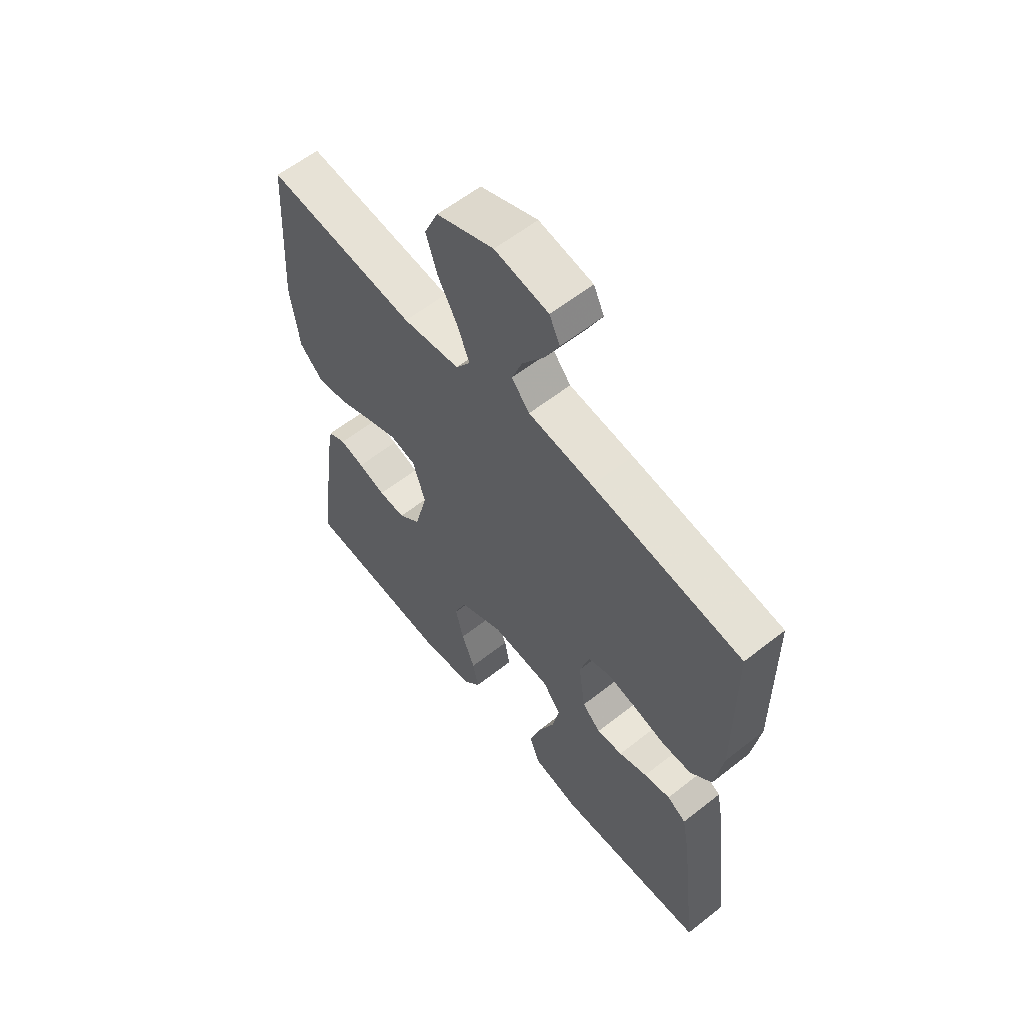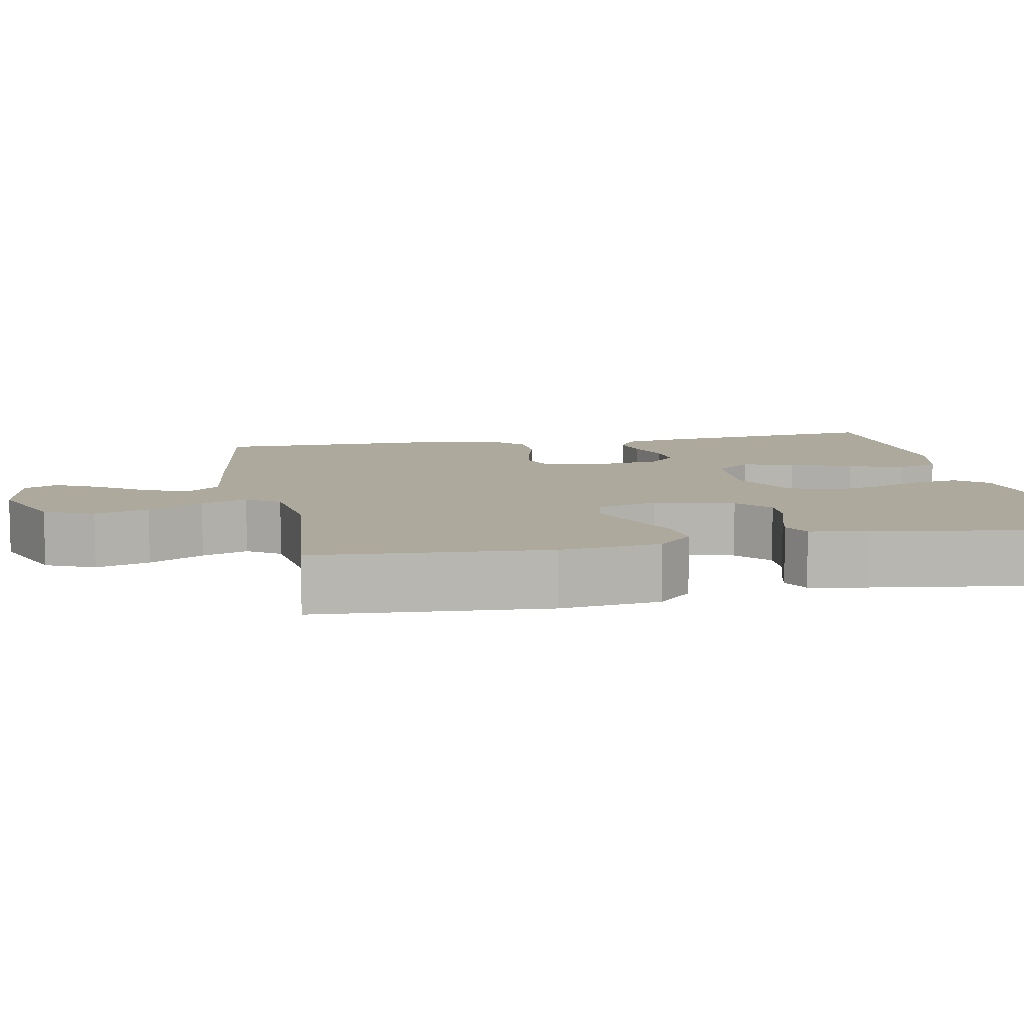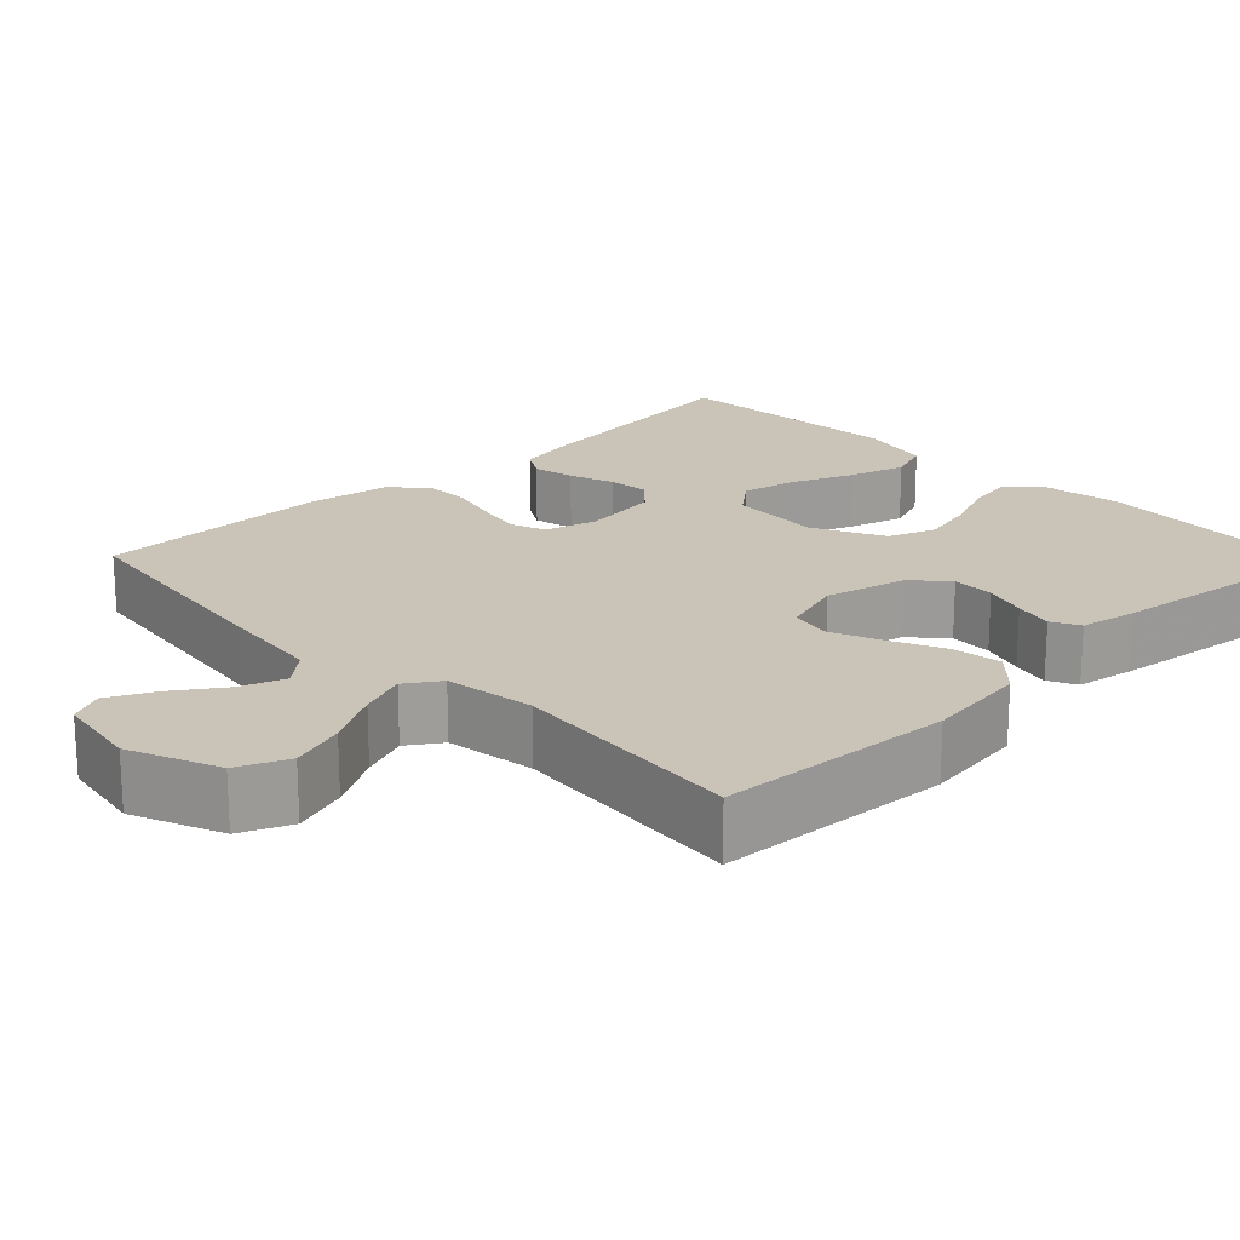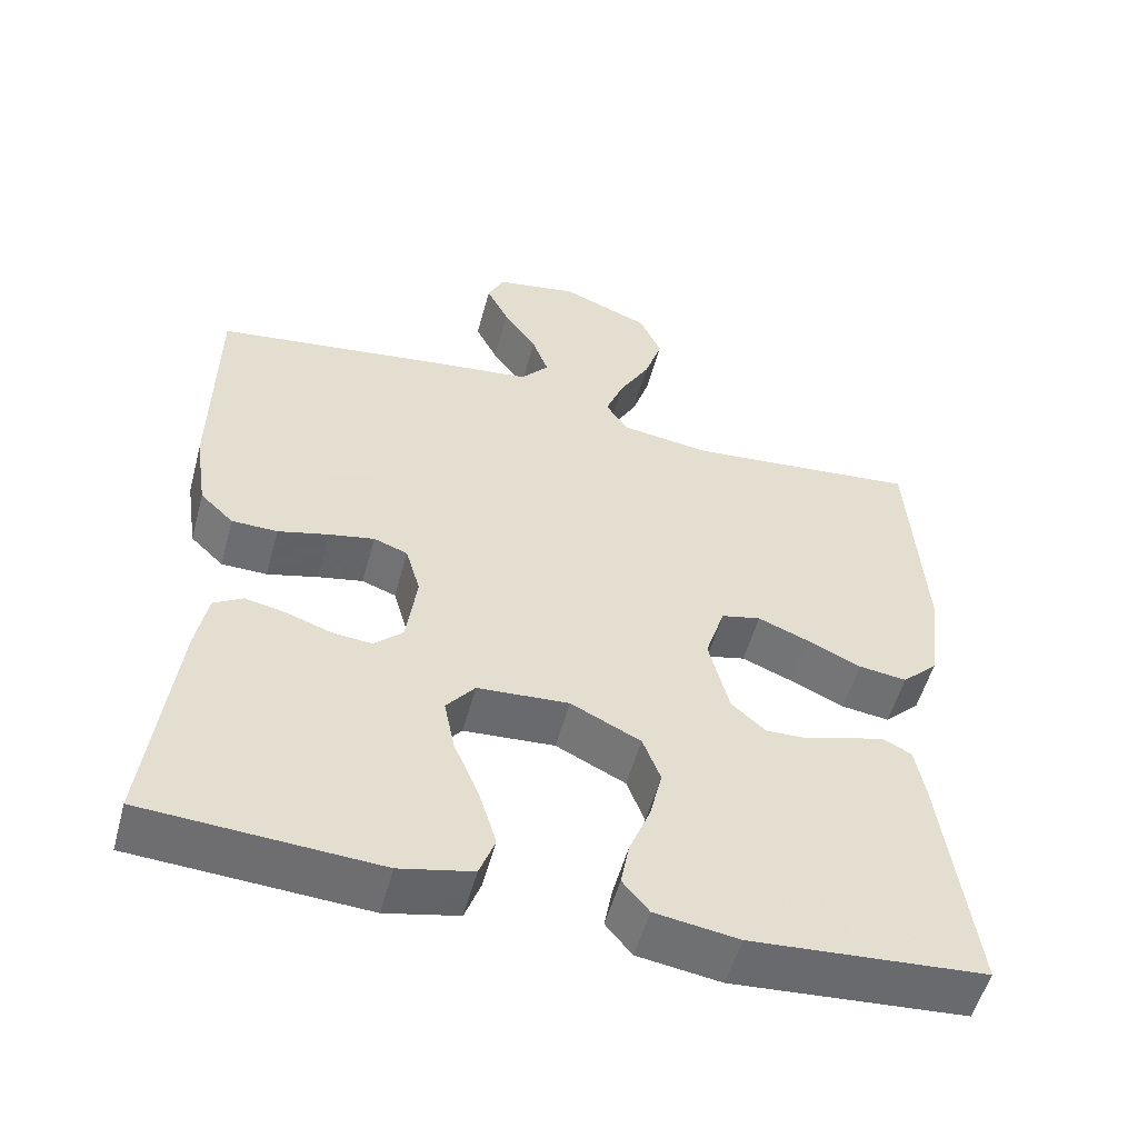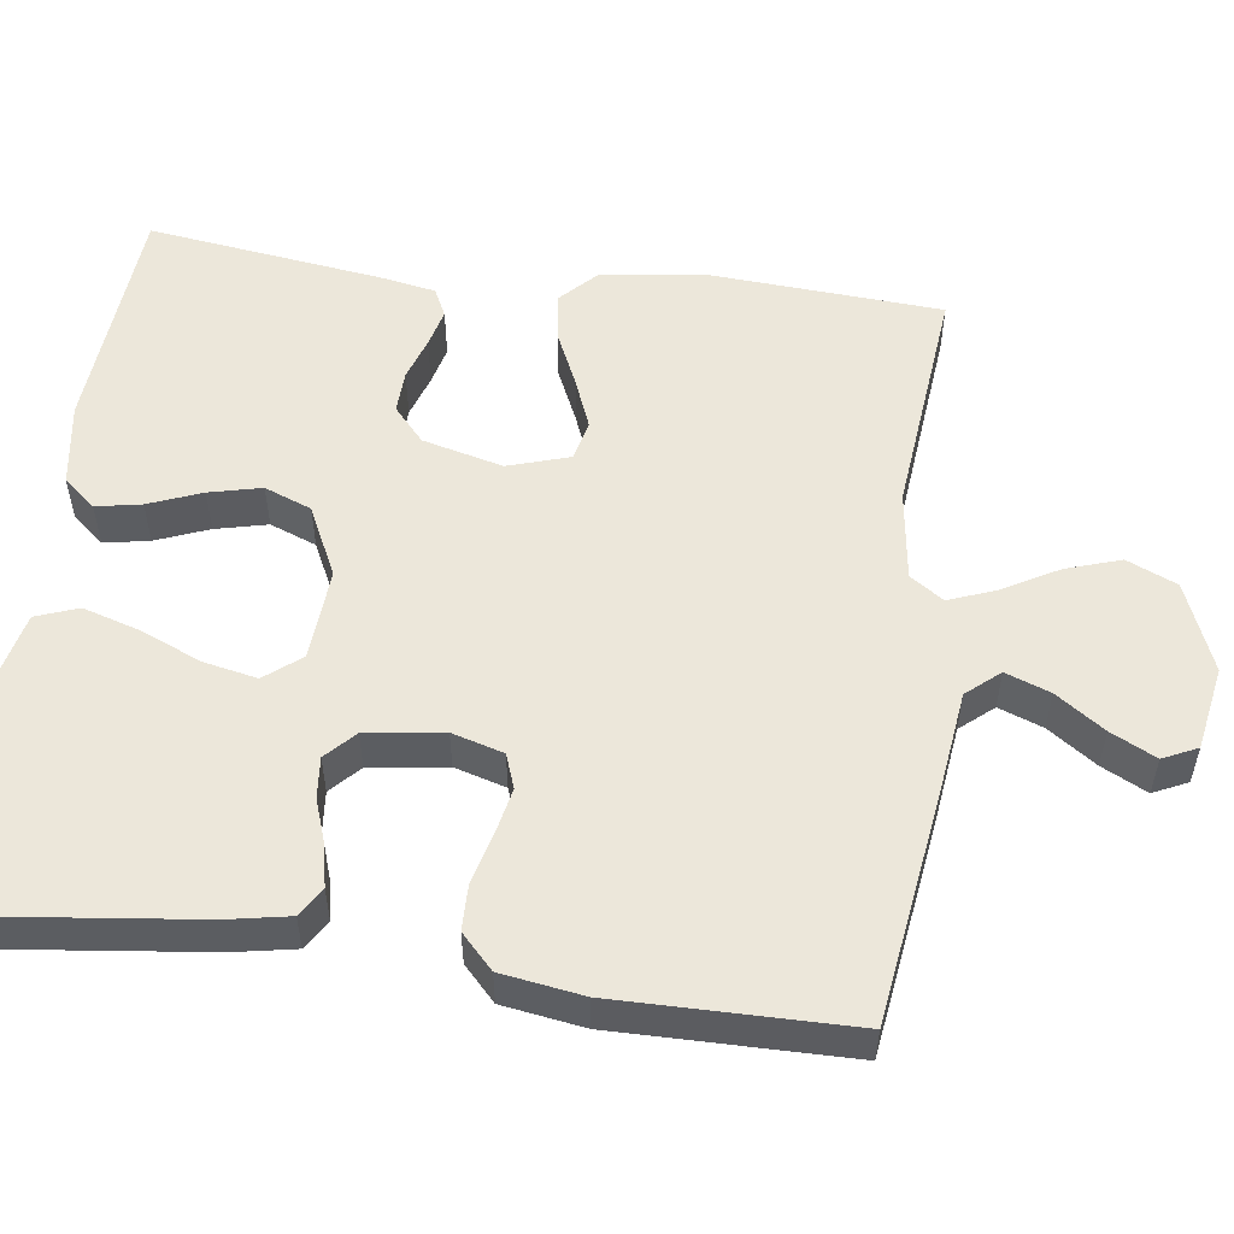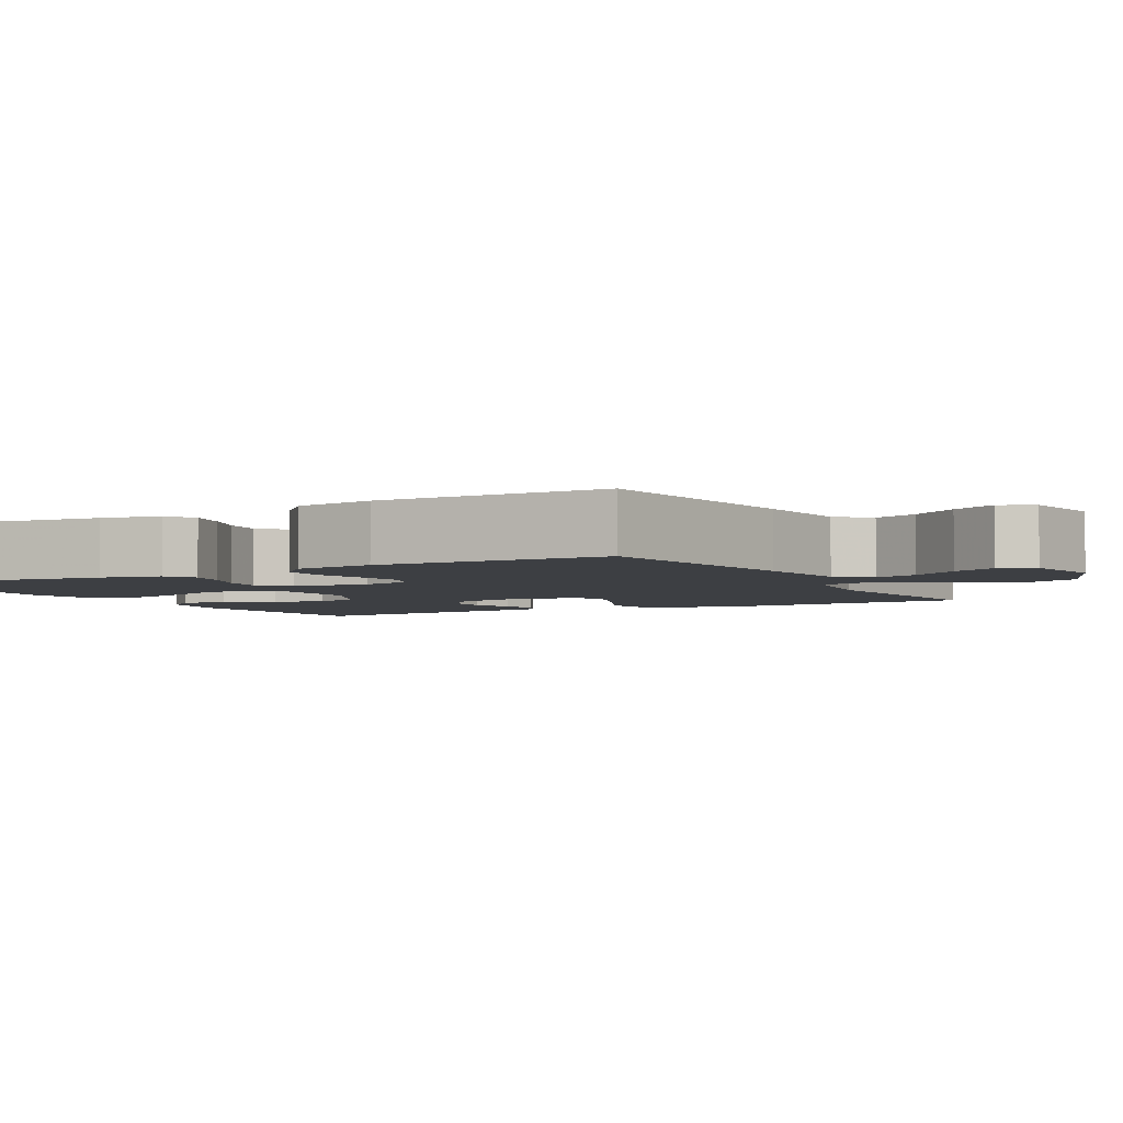
<metadata>
{"format":"obj","ext":"obj","renderer":"f3d","projection":"perspective","resolution":1024,"background":"white","views":[{"elev":59.7,"azim":-128.9,"up":"+Z"},{"elev":8.9,"azim":79.3,"up":"+Y"},{"elev":19.9,"azim":45.8,"up":"+Y"},{"elev":-53.9,"azim":-15.1,"up":"+Z"},{"elev":54.0,"azim":-82.3,"up":"+Y"},{"elev":-3.8,"azim":-61.5,"up":"+Y"}]}
</metadata>
<code>
v -0.5 0.07 0.5
v -0.2 0.07 0.542
v -0.071 0.07 0.558
v -0.035 0.07 0.6
v -0.056 0.07 0.657
v -0.099 0.07 0.719
v -0.128 0.07 0.777
v -0.107 0.07 0.821
v 0 0.07 0.84
v 0.114 0.07 0.794
v 0.142 0.07 0.73
v 0.119 0.07 0.66
v 0.079 0.07 0.589
v 0.056 0.07 0.529
v 0.085 0.07 0.486
v 0.2 0.07 0.47
v 0.5 0.07 0.5
v 0.519 0.07 0.2
v 0.502 0.07 0.07
v 0.456 0.07 0.025
v 0.394 0.07 0.033
v 0.324 0.07 0.065
v 0.259 0.07 0.091
v 0.208 0.07 0.079
v 0.183 0.07 0
v 0.209 0.07 -0.103
v 0.253 0.07 -0.142
v 0.307 0.07 -0.14
v 0.362 0.07 -0.122
v 0.411 0.07 -0.11
v 0.447 0.07 -0.128
v 0.46 0.07 -0.2
v 0.5 0.07 -0.5
v 0.2 0.07 -0.523
v 0.093 0.07 -0.507
v 0.059 0.07 -0.466
v 0.07 0.07 -0.408
v 0.097 0.07 -0.34
v 0.113 0.07 -0.273
v 0.09 0.07 -0.213
v 0 0.07 -0.169
v -0.118 0.07 -0.177
v -0.155 0.07 -0.223
v -0.141 0.07 -0.292
v -0.108 0.07 -0.37
v -0.086 0.07 -0.443
v -0.106 0.07 -0.497
v -0.2 0.07 -0.518
v -0.5 0.07 -0.5
v -0.464 0.07 -0.2
v -0.449 0.07 -0.121
v -0.411 0.07 -0.098
v -0.358 0.07 -0.109
v -0.301 0.07 -0.129
v -0.249 0.07 -0.134
v -0.212 0.07 -0.099
v -0.198 0.07 0
v -0.217 0.07 0.066
v -0.261 0.07 0.082
v -0.32 0.07 0.07
v -0.385 0.07 0.053
v -0.444 0.07 0.054
v -0.487 0.07 0.095
v -0.503 0.07 0.2
v -0.5 0 0.5
v -0.2 0 0.542
v -0.071 0 0.558
v -0.035 0 0.6
v -0.056 0 0.657
v -0.099 0 0.719
v -0.128 0 0.777
v -0.107 0 0.821
v 0 0 0.84
v 0.114 0 0.794
v 0.142 0 0.73
v 0.119 0 0.66
v 0.079 0 0.589
v 0.056 0 0.529
v 0.085 0 0.486
v 0.2 0 0.47
v 0.5 0 0.5
v 0.519 0 0.2
v 0.502 0 0.07
v 0.456 0 0.025
v 0.394 0 0.033
v 0.324 0 0.065
v 0.259 0 0.091
v 0.208 0 0.079
v 0.183 0 0
v 0.209 0 -0.103
v 0.253 0 -0.142
v 0.307 0 -0.14
v 0.362 0 -0.122
v 0.411 0 -0.11
v 0.447 0 -0.128
v 0.46 0 -0.2
v 0.5 0 -0.5
v 0.2 0 -0.523
v 0.093 0 -0.507
v 0.059 0 -0.466
v 0.07 0 -0.408
v 0.097 0 -0.34
v 0.113 0 -0.273
v 0.09 0 -0.213
v 0 0 -0.169
v -0.118 0 -0.177
v -0.155 0 -0.223
v -0.141 0 -0.292
v -0.108 0 -0.37
v -0.086 0 -0.443
v -0.106 0 -0.497
v -0.2 0 -0.518
v -0.5 0 -0.5
v -0.464 0 -0.2
v -0.449 0 -0.121
v -0.411 0 -0.098
v -0.358 0 -0.109
v -0.301 0 -0.129
v -0.249 0 -0.134
v -0.212 0 -0.099
v -0.198 0 0
v -0.217 0 0.066
v -0.261 0 0.082
v -0.32 0 0.07
v -0.385 0 0.053
v -0.444 0 0.054
v -0.487 0 0.095
v -0.503 0 0.2
f 1 2 3
f 64 1 3
f 63 64 3
f 62 63 3
f 61 62 3
f 60 61 3
f 59 60 3 4
f 58 59 4
f 57 58 4
f 56 57 4
f 52 53 54
f 51 52 54
f 50 51 54
f 49 50 54
f 48 49 54
f 47 48 54
f 46 47 54
f 45 46 54
f 44 45 54
f 43 44 54 55
f 42 43 55 56
f 36 37 38
f 35 36 38
f 34 35 38
f 33 34 38
f 32 33 38
f 31 32 38
f 30 31 38
f 29 30 38
f 28 29 38
f 27 28 38 39
f 26 27 39 40
f 20 21 22
f 19 20 22
f 18 19 22
f 17 18 22
f 16 17 22
f 15 16 22 23
f 14 15 23 24
f 11 12 13
f 10 11 13
f 9 10 13
f 8 9 13
f 7 8 13
f 6 7 13
f 5 6 13
f 4 5 13 14
f 14 24 25
f 4 14 25
f 56 4 25
f 42 56 25
f 41 42 25
f 25 26 40 41
f 67 66 65
f 67 65 128
f 67 128 127
f 67 127 126
f 67 126 125
f 67 125 124
f 68 67 124 123
f 68 123 122
f 68 122 121
f 68 121 120
f 118 117 116
f 118 116 115
f 118 115 114
f 118 114 113
f 118 113 112
f 118 112 111
f 118 111 110
f 118 110 109
f 118 109 108
f 119 118 108 107
f 120 119 107 106
f 102 101 100
f 102 100 99
f 102 99 98
f 102 98 97
f 102 97 96
f 102 96 95
f 102 95 94
f 102 94 93
f 102 93 92
f 103 102 92 91
f 104 103 91 90
f 86 85 84
f 86 84 83
f 86 83 82
f 86 82 81
f 86 81 80
f 87 86 80 79
f 88 87 79 78
f 77 76 75
f 77 75 74
f 77 74 73
f 77 73 72
f 77 72 71
f 77 71 70
f 77 70 69
f 78 77 69 68
f 89 88 78
f 89 78 68
f 89 68 120
f 89 120 106
f 89 106 105
f 105 104 90 89
f 1 65 66 2
f 2 66 67 3
f 3 67 68 4
f 4 68 69 5
f 5 69 70 6
f 6 70 71 7
f 7 71 72 8
f 8 72 73 9
f 9 73 74 10
f 10 74 75 11
f 11 75 76 12
f 12 76 77 13
f 13 77 78 14
f 14 78 79 15
f 15 79 80 16
f 16 80 81 17
f 17 81 82 18
f 18 82 83 19
f 19 83 84 20
f 20 84 85 21
f 21 85 86 22
f 22 86 87 23
f 23 87 88 24
f 24 88 89 25
f 25 89 90 26
f 26 90 91 27
f 27 91 92 28
f 28 92 93 29
f 29 93 94 30
f 30 94 95 31
f 31 95 96 32
f 32 96 97 33
f 33 97 98 34
f 34 98 99 35
f 35 99 100 36
f 36 100 101 37
f 37 101 102 38
f 38 102 103 39
f 39 103 104 40
f 40 104 105 41
f 41 105 106 42
f 42 106 107 43
f 43 107 108 44
f 44 108 109 45
f 45 109 110 46
f 46 110 111 47
f 47 111 112 48
f 48 112 113 49
f 49 113 114 50
f 50 114 115 51
f 51 115 116 52
f 52 116 117 53
f 53 117 118 54
f 54 118 119 55
f 55 119 120 56
f 56 120 121 57
f 57 121 122 58
f 58 122 123 59
f 59 123 124 60
f 60 124 125 61
f 61 125 126 62
f 62 126 127 63
f 63 127 128 64
f 64 128 65 1

</code>
